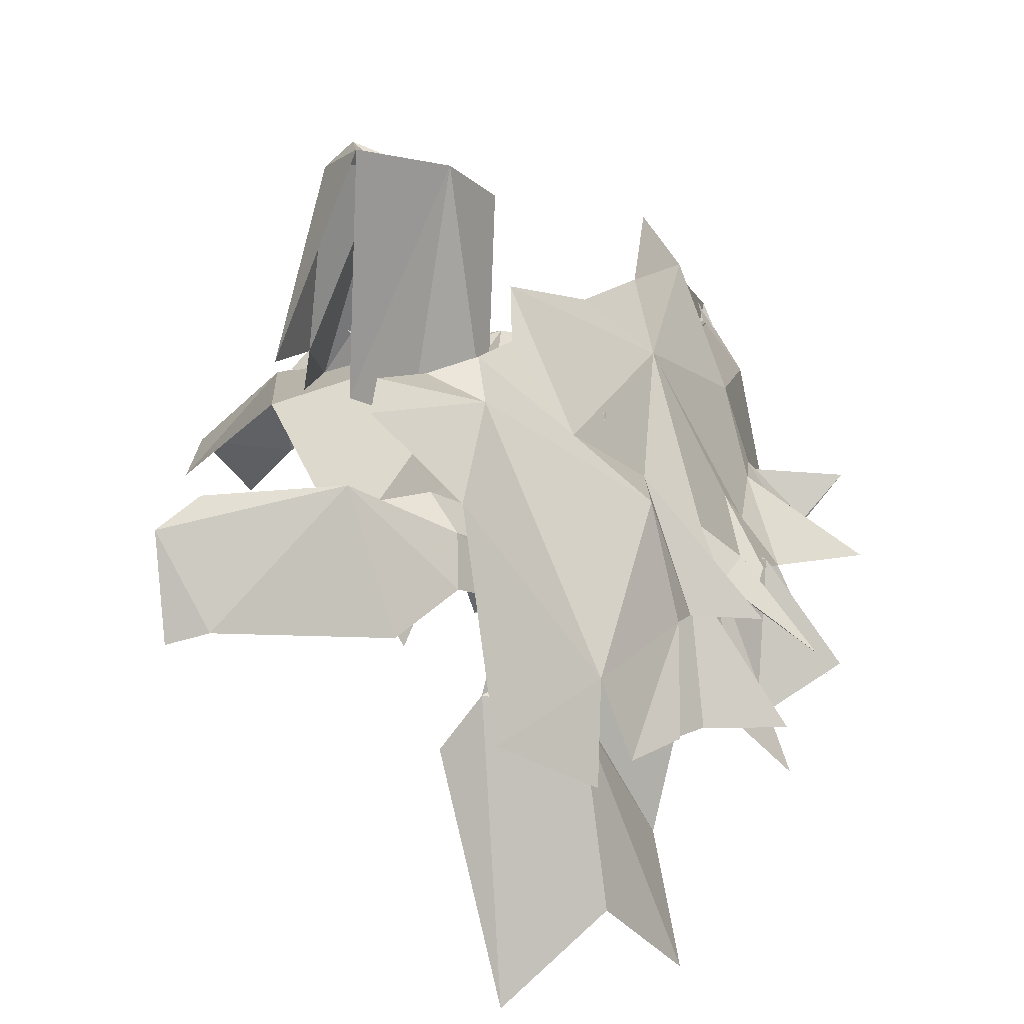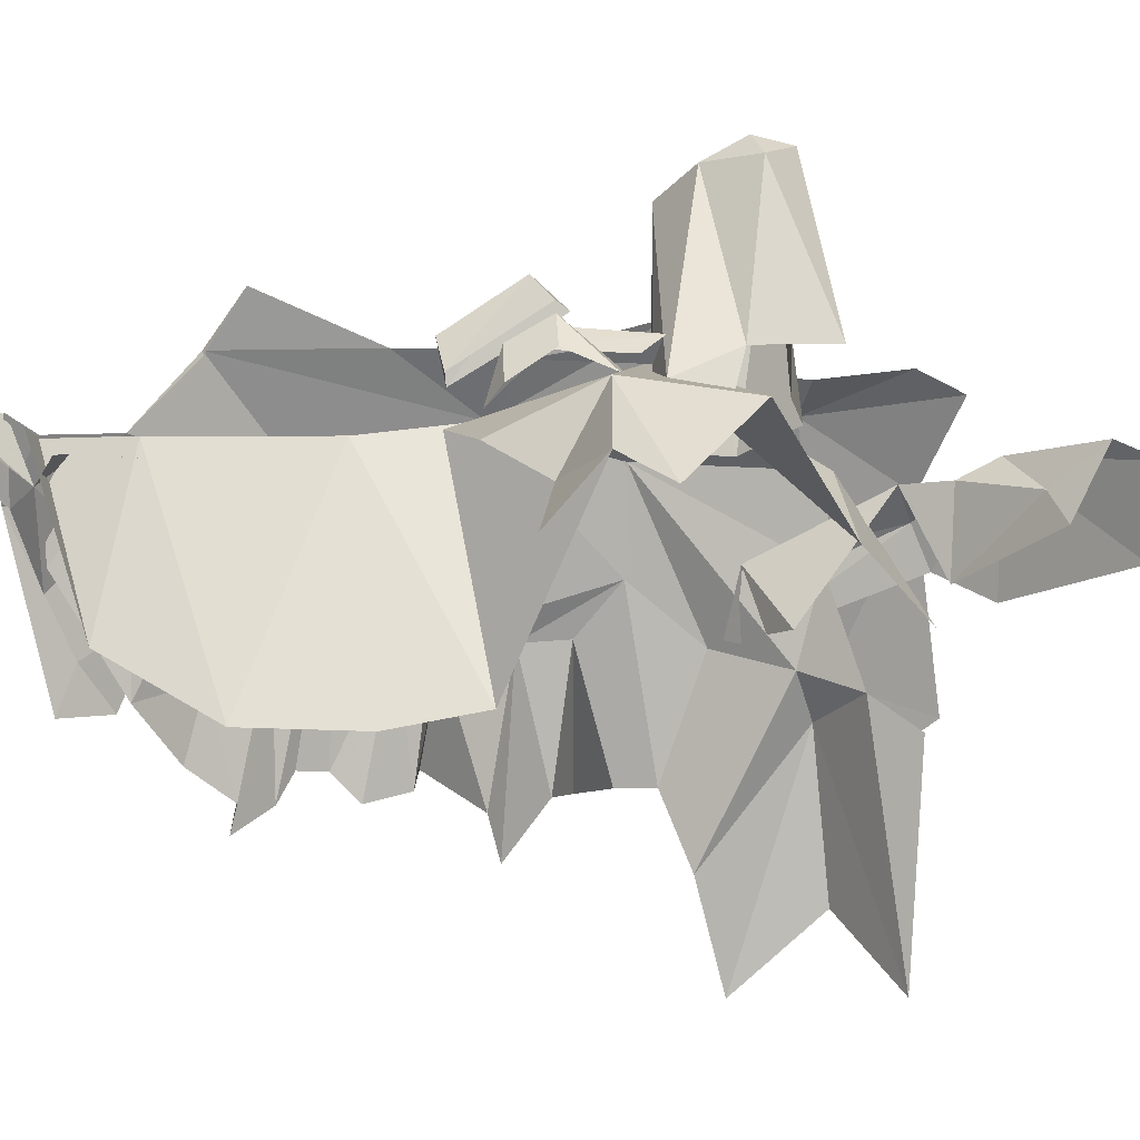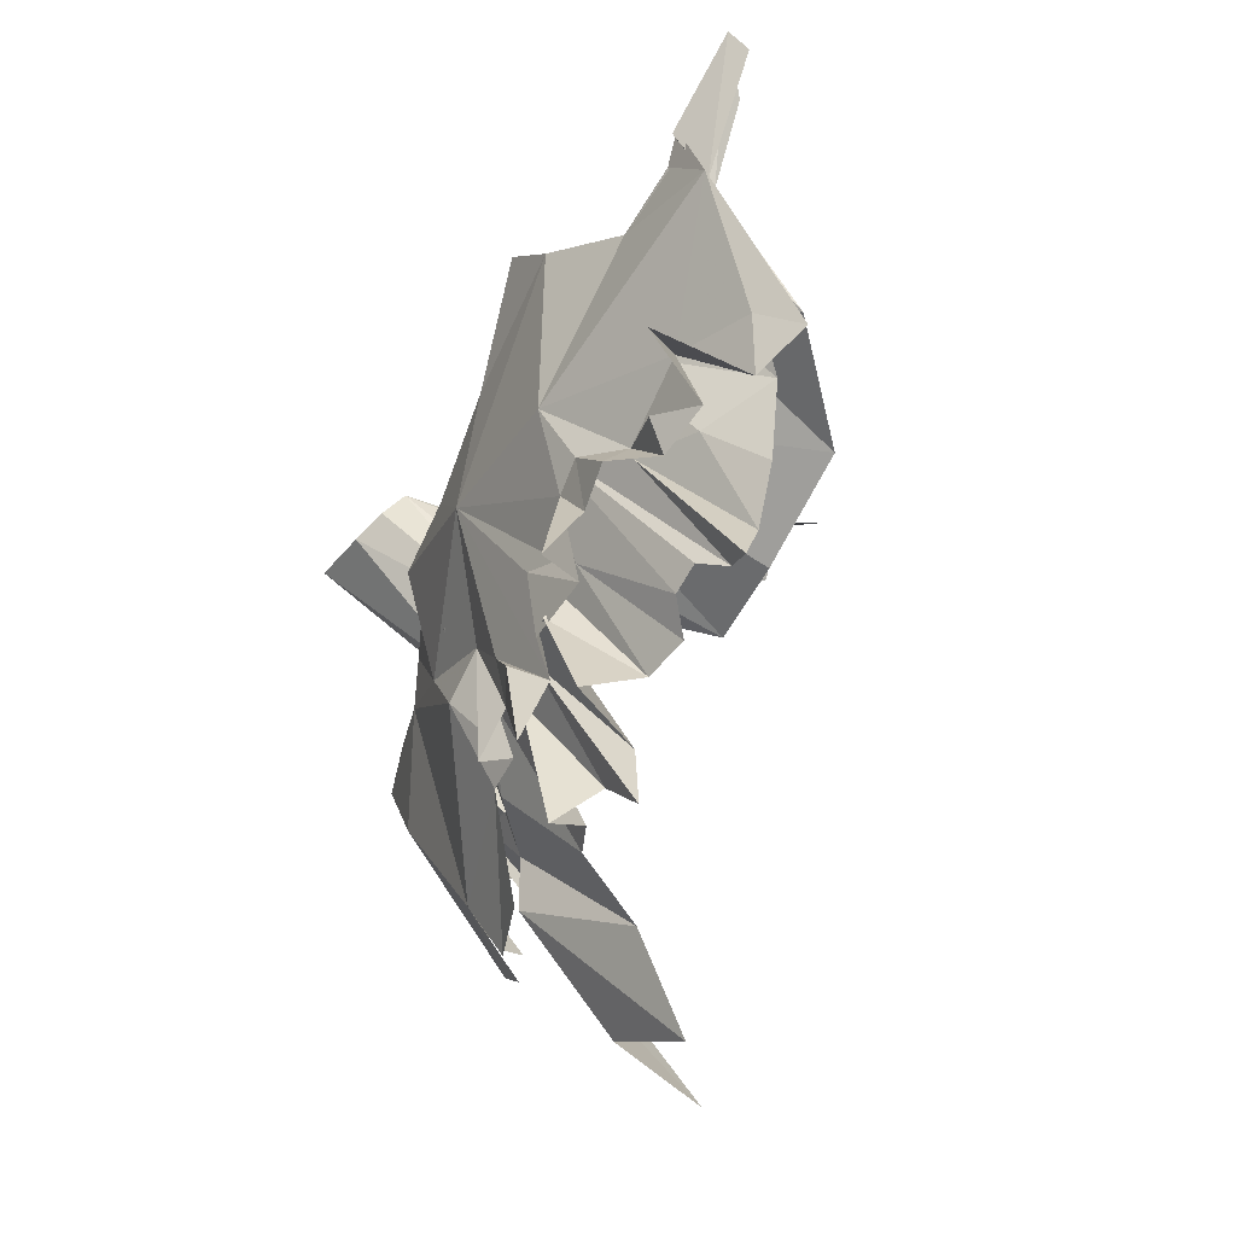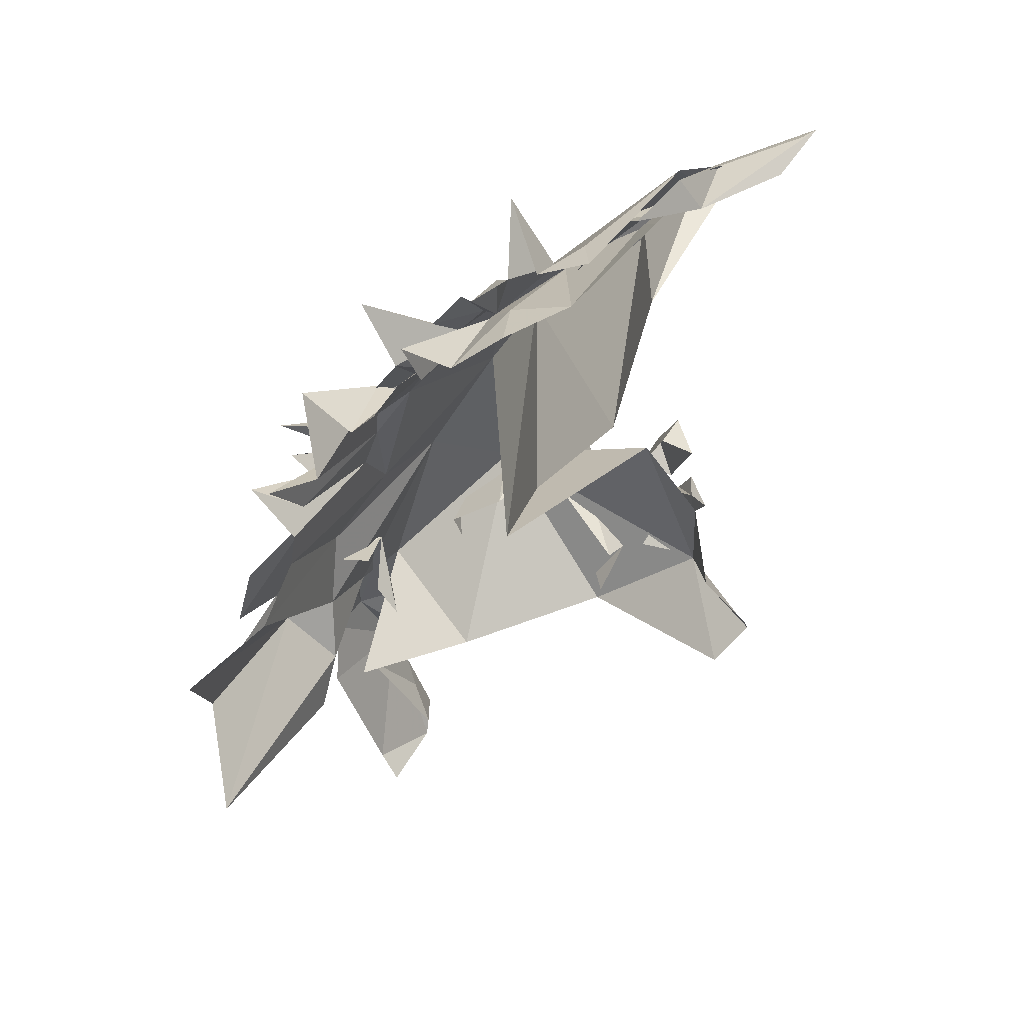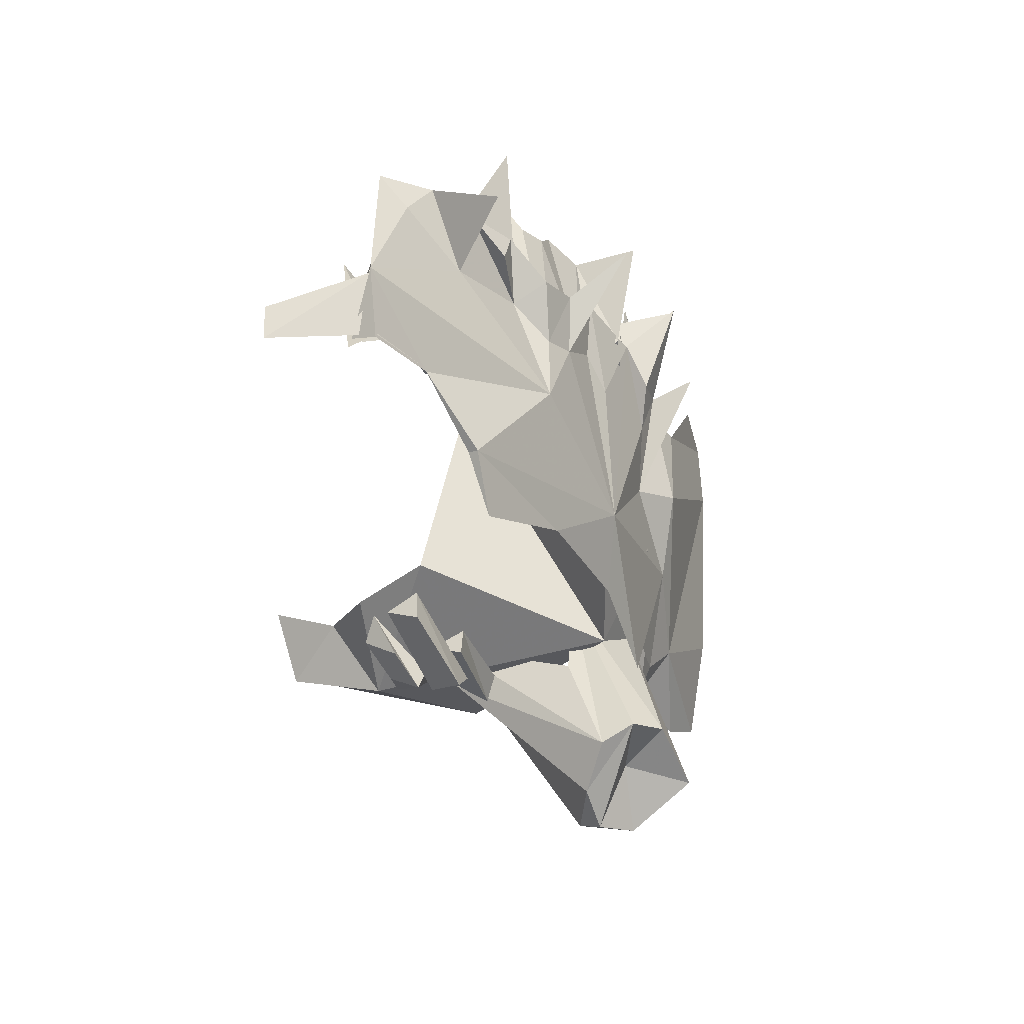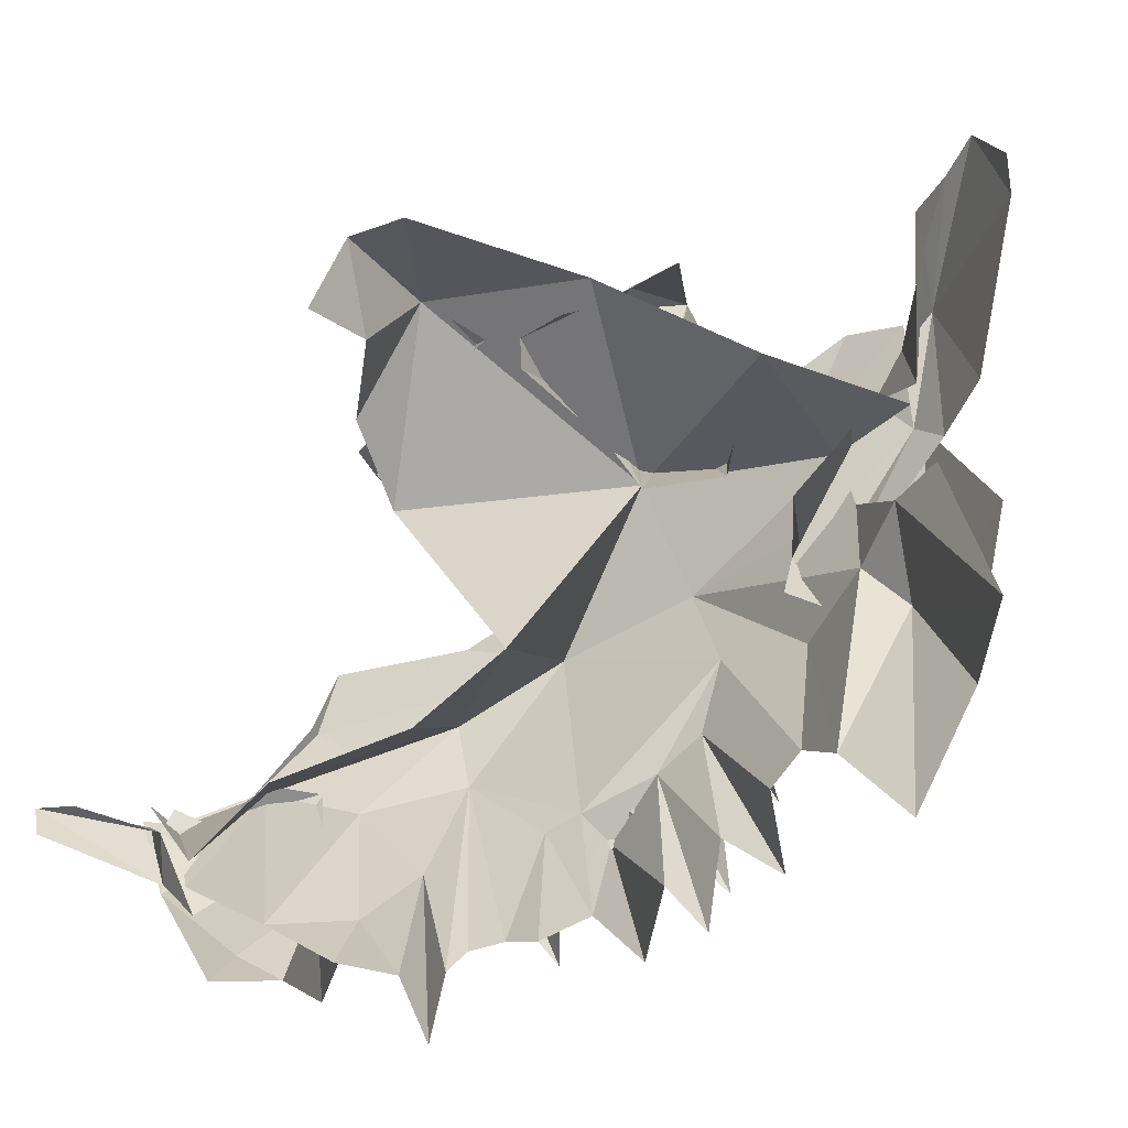
<metadata>
{"format":"obj","ext":"obj","renderer":"f3d","projection":"perspective","resolution":1024,"background":"white","views":[{"elev":13.5,"azim":51.2,"up":"+Z"},{"elev":-8.4,"azim":-66.8,"up":"+Z"},{"elev":54.1,"azim":134.1,"up":"+Y"},{"elev":37.9,"azim":-165.9,"up":"+Y"},{"elev":44.3,"azim":-18.4,"up":"+Y"},{"elev":-74.8,"azim":-27.7,"up":"+Z"}]}
</metadata>
<code>
g beg001_sr_skin
v 0.5248 -1.974 1.122
v 0.239 -2.088 0.5257
v 0.529 -1.97 0.8031
v 0.2138 -2.13 0.6392
v 0.4575 -2.113 1.181
v 0.6298 -1.945 1.106
v 0.3441 -2.264 0.7274
v 0.2642 -2.243 0.5257
v 0.4407 -2.277 1.181
v 0.4701 -2.449 0.74
v 0.5962 -2.298 1.236
v 0.4828 -2.227 1.24
v 0.6088 -2.13 1.114
v 0.7223 -1.991 1.118
v 0.7853 -2.172 1.206
v 0.3021 -0.924 0.5594
v 0.218 -0.7013 0.3661
v 0.3357 -0.8904 0.3661
v 0.1046 -0.7265 0.5594
v 0.1718 -0.8861 0.5467
v -0.008887 -0.6887 0.4669
v -0.0004823 -0.7307 0.5383
v 0.1382 -0.6256 0.2442
v 0.05414 -0.5836 0.4333
v -0.0299 -0.6256 0.6308
v -0.2988 -0.5122 0.698
v -0.2694 -0.4912 0.6014
v -0.219 -0.6088 0.5804
v 0.7853 -2.172 1.206
v 0.55 -2.294 0.6476
v 0.5962 -2.298 1.236
v 0.7433 -2.256 0.6224
v 0.7937 -2.075 0.572
v 0.7223 -1.991 1.118
v 0.6298 -1.958 0.5594
v 0.6298 -1.945 1.106
v 0.5248 -1.974 1.122
v 0.529 -1.97 0.8031
v 1.277 -2.13 0.09713
v 1.323 -2.176 -0.1382
v 1.256 -2.416 -0.007922
v 1.126 -2.403 0.5131
v 0.924 -2.18 0.6812
v 1.012 -2.567 0.719
v 0.9114 -2.475 0.7695
v 0.8063 -2.26 0.74
v 0.8231 -2.122 0.7653
v 0.9324 -1.924 0.572
v 0.7853 -1.991 0.7821
v 0.7223 -1.945 0.8997
v 1.025 -1.76 0.4039
v 0.7097 -1.479 0.6854
v 0.6424 -1.647 0.8283
v 0.4743 -1.336 0.8283
v 0.8946 -1.668 0.4291
v 0.2432 -0.9702 0.8073
v 0.5542 -1.084 0.5257
v 0.2306 -1.092 0.9459
v 0.2222 -0.987 0.7905
v 0.1592 -0.8231 0.6098
v 1.126 -1.76 0.1307
v 1.332 -2.084 -0.09196
v 1.281 -1.89 -0.09196
v 1.067 -1.668 0.1181
v 1.189 -1.546 0.1139
v 1.033 -1.533 0.1728
v 0.9492 -1.529 0.2946
v 0.9912 -1.432 0.2106
v 1.168 -1.34 -0.01212
v 0.9744 -1.374 0.07192
v 0.8105 -1.319 0.3156
v 0.9408 -1.306 0.1518
v 0.8315 -1.147 0.1097
v 0.7769 -1.227 0.2358
v 0.6887 -1.126 0.3156
v 0.9366 -0.9534 0.1265
v 0.7349 -1.029 0.1854
v 0.6172 -1.054 0.3324
v 0.6508 -0.9324 0.2064
v 0.5458 -0.9828 0.2148
v 0.5836 -0.8567 0.07192
v 0.5332 -0.8357 0.1686
v 0.4701 -0.7559 0.05511
v 0.3735 -0.8021 0.2358
v 0.4996 -0.5836 0.2106
v 0.3693 -0.6845 -0.01212
v 0.05835 -0.5584 0.4417
v 0.02473 -0.676 0.593
v -0.05091 -0.6298 0.635
v 0.26 -0.6424 0.1013
v 0.218 -0.613 -0.03313
v 1.067 -1.987 0.1686
v 0.9828 -2.017 0.3493
v 0.9702 -1.974 0.1686
v 1.05 -1.991 0.2736
v 1.1 -2.399 0.4417
v 1.147 -2.433 0.3282
v 1.029 -2.643 0.572
v 1.134 -2.596 0.2442
v 0.9996 -2.983 0.2946
v 0.8946 -3.046 0.5089
v 0.9408 -3.059 0.2694
v 0.8988 -2.933 0.5678
v 0.9198 -2.773 0.4669
v 0.8441 -2.844 0.3703
v 1.021 -2.517 0.2778
v 0.9996 -2.538 0.5173
v 1.004 -2.399 0.5173
v 0.8819 -2.18 0.1728
v 0.945 -2.092 0.1728
v 0.1214 -1.84 0.7106
v 0.2811 -2.105 0.7526
v 0.2096 -2.071 0.698
v 0.1886 -1.811 0.7821
v 0.218 -1.798 0.7106
v 0.3231 -2.059 0.698
v -0.1139 -2.012 0.3703
v -0.2568 -2.197 0.3997
v -0.2652 -2.042 0.24
v -0.0341 -2.105 0.6014
v -0.1644 -2.306 0.3366
v -0.04671 -1.811 0.4837
v 0.2895 -2.34 0.5972
v 0.655 -1.92 0.7821
v 0.134 -1.638 0.551
v 0.6887 -2.407 0.3324
v 0.4533 -1.622 -0.02893
v 0.9954 -2.243 0.5594
v 1.012 -2.483 0.177
v 0.8651 -1.773 0.593
v 1.05 -2.197 0.3408
v 0.6802 -1.462 0.6812
v 0.9492 -1.731 0.324
v 1.079 -2.117 0.1013
v 1.058 -2.298 0.0383
v 0.5248 -1.206 0.6392
v 0.3483 -1.378 -0.07936
v 0.5962 -1.134 0.4711
v 0.8147 -1.29 0.1896
v 0.1256 -1.117 -0.07936
v 0.1844 -0.8441 0.6056
v 0.06255 -0.7979 0.1055
v 0.02893 -0.6718 0.5888
v -0.05511 -0.6887 0.5972
v 0.09616 -0.6592 0.2988
v 0.2727 -0.7811 0.0004823
v 0.3945 -0.9534 0.4669
v 0.4659 -0.8651 0.06772
v 0.4365 -0.8273 -0.134
v 0.5668 -0.8988 -0.2138
v 0.5626 -0.987 0.1896
v 0.6887 -0.8105 -0.2811
v 0.655 -0.9534 -0.2138
v 0.6887 -0.987 -0.1298
v 0.7517 -1.046 -0.1298
v 0.7643 -1.21 0.1896
v 0.8021 -1.109 -0.2054
v 0.8861 -1.206 -0.1718
v 0.9072 -1.264 0.1602
v 1.054 -1.138 -0.1046
v 0.9828 -1.357 -0.2222
v 0.924 -1.458 0.1812
v 1.092 -1.344 -0.3399
v 1.046 -1.5 -0.1844
v 0.9702 -1.588 0.1896
v 1.218 -1.483 -0.1634
v 1.092 -1.643 -0.1634
v 1.109 -1.752 -0.1634
v 1.075 -1.895 0.1644
v 1.13 -1.836 -0.3735
v 1.197 -2.117 -0.01212
v 1.264 -1.865 -0.6676
v 1.294 -2.122 -0.4533
v 1.189 -2.348 -0.6676
v 1.075 -2.433 -0.05835
v -0.008887 -1.974 0.677
v 0.05414 -1.941 0.7653
v 0.02473 -2.101 0.6182
v 0.1424 -2.092 0.6182
v 0.09196 -1.928 0.7232
v -0.02149 -1.806 0.5552
v 0.00372 -1.84 0.698
v -0.06351 -1.874 0.5972
v -0.0004823 -1.706 0.6476
v 0.1508 -1.836 0.8829
v 0.08776 -1.924 0.8031
v 0.2012 -1.911 0.8031
v 0.09616 -1.664 0.635
v 0.06675 -1.651 0.7442
g beg001_sr_skin_0
f 3 2 1
f 4 1 2
f 1 4 5
f 1 5 6
f 4 7 5
f 4 8 7
f 9 5 7
f 7 10 9
f 11 9 10
f 9 12 5
f 12 6 5
f 9 11 12
f 13 6 12
f 13 12 11
f 13 14 6
f 13 11 15
f 13 15 14
f 18 17 16
f 19 16 17
f 19 20 16
f 19 17 21
f 22 19 21
f 23 21 17
f 23 24 21
f 25 21 24
f 25 24 26
f 25 26 21
f 27 26 24
f 28 21 26
f 31 30 29
f 32 29 30
f 32 33 29
f 29 33 34
f 35 34 33
f 34 35 36
f 35 37 36
f 37 35 38
f 41 40 39
f 42 41 39
f 42 39 43
f 42 43 44
f 44 43 45
f 43 46 45
f 43 47 46
f 43 48 47
f 49 47 48
f 49 48 50
f 39 51 43
f 51 48 43
f 50 48 52
f 53 50 52
f 54 53 52
f 52 48 55
f 48 51 55
f 54 52 56
f 57 56 52
f 56 58 54
f 56 59 58
f 56 60 59
f 60 56 57
f 61 51 39
f 39 62 61
f 63 61 62
f 61 64 51
f 64 55 51
f 64 65 55
f 55 65 66
f 67 55 66
f 67 52 55
f 67 66 68
f 66 69 68
f 69 70 68
f 70 67 68
f 52 67 70
f 52 70 71
f 71 70 72
f 71 72 73
f 52 71 74
f 74 71 73
f 74 75 52
f 74 73 75
f 73 76 75
f 76 77 75
f 57 52 75
f 78 75 77
f 57 75 78
f 78 77 79
f 79 80 78
f 57 78 80
f 80 79 81
f 82 80 81
f 82 81 83
f 80 82 83
f 83 84 80
f 80 84 57
f 84 83 85
f 84 85 86
f 57 84 87
f 57 87 60
f 88 60 87
f 89 88 87
f 90 84 86
f 90 87 84
f 86 91 90
f 90 91 87
f 94 93 92
f 95 92 93
f 95 96 92
f 95 93 96
f 97 92 96
f 96 98 97
f 99 97 98
f 99 98 100
f 101 100 98
f 102 100 101
f 101 98 103
f 103 98 104
f 104 105 103
f 105 104 106
f 107 104 98
f 107 106 104
f 96 107 98
f 107 108 106
f 107 96 108
f 108 96 93
f 108 93 109
f 110 109 93
f 113 112 111
f 114 111 112
f 115 111 114
f 114 112 115
f 116 115 112
f 119 118 117
f 120 117 118
f 118 121 120
f 122 117 120
f 121 123 120
f 120 123 124
f 120 125 122
f 120 124 125
f 126 124 123
f 127 125 124
f 126 128 124
f 126 129 128
f 128 130 124
f 128 131 130
f 132 127 124
f 130 132 124
f 132 130 133
f 131 134 130
f 131 135 134
f 132 136 127
f 137 127 136
f 138 136 132
f 139 138 132
f 132 133 139
f 140 137 136
f 136 141 140
f 141 142 140
f 141 143 142
f 144 142 143
f 143 141 145
f 146 145 141
f 147 141 136
f 141 147 146
f 136 138 147
f 148 146 147
f 149 146 148
f 150 149 148
f 148 147 151
f 150 148 151
f 138 151 147
f 150 151 152
f 152 151 153
f 138 153 151
f 138 154 153
f 138 155 154
f 138 156 155
f 156 157 155
f 156 138 139
f 156 158 157
f 139 158 156
f 139 159 158
f 160 158 159
f 161 160 159
f 139 162 159
f 162 161 159
f 162 163 161
f 162 164 163
f 133 162 139
f 165 164 162
f 133 165 162
f 166 164 165
f 167 166 165
f 133 167 165
f 168 167 133
f 133 169 168
f 130 169 133
f 169 170 168
f 169 130 134
f 169 134 170
f 171 170 134
f 170 171 172
f 173 172 171
f 134 135 171
f 173 171 174
f 135 174 171
f 175 174 135
f 178 177 176
f 178 179 177
f 179 180 177
f 180 181 177
f 177 182 176
f 182 177 181
f 183 176 182
f 181 183 182
f 186 185 184
f 186 187 185
f 187 188 185
f 189 184 185
f 188 184 189
f 189 185 188

</code>
